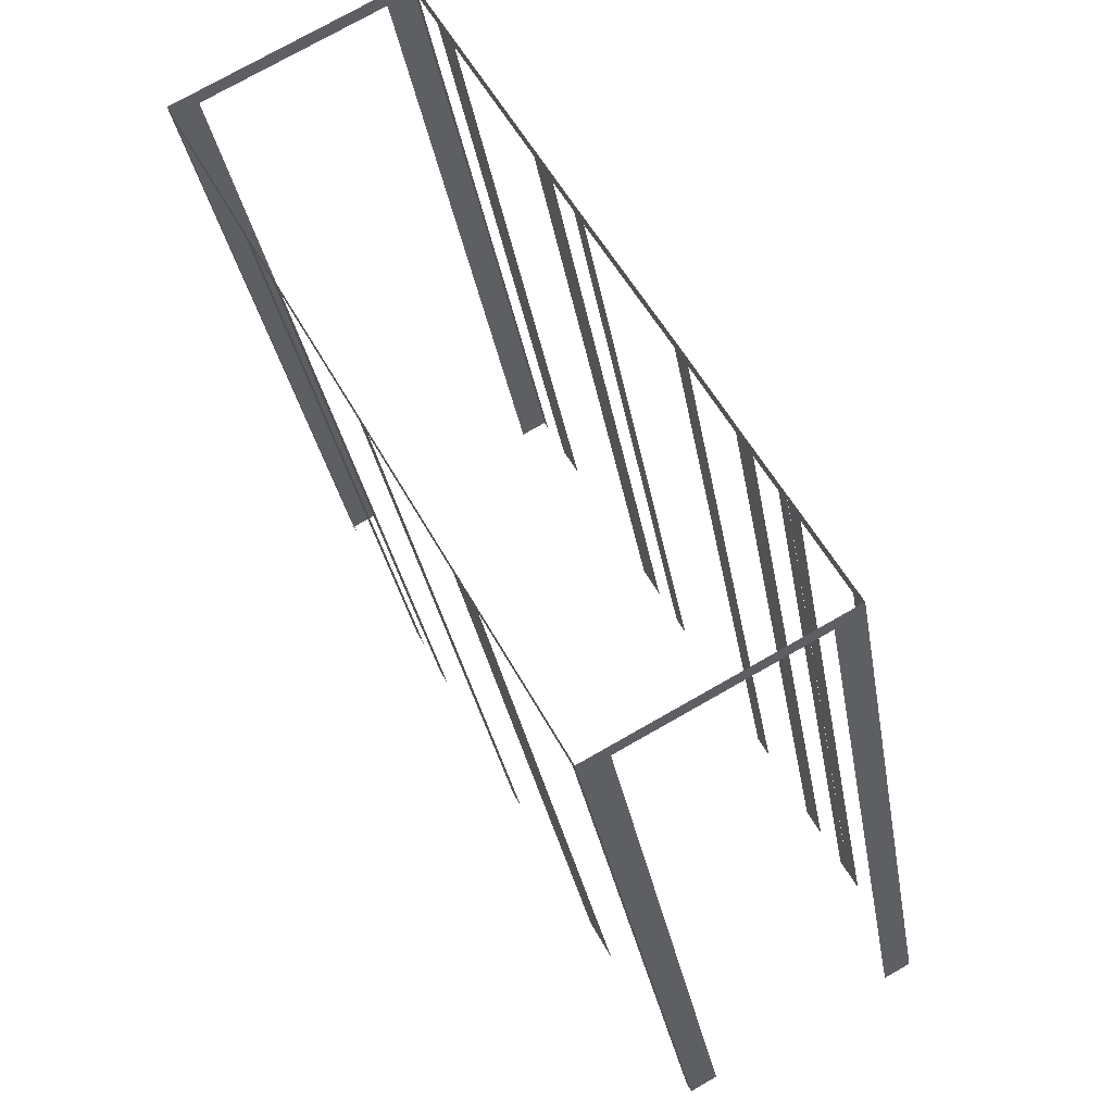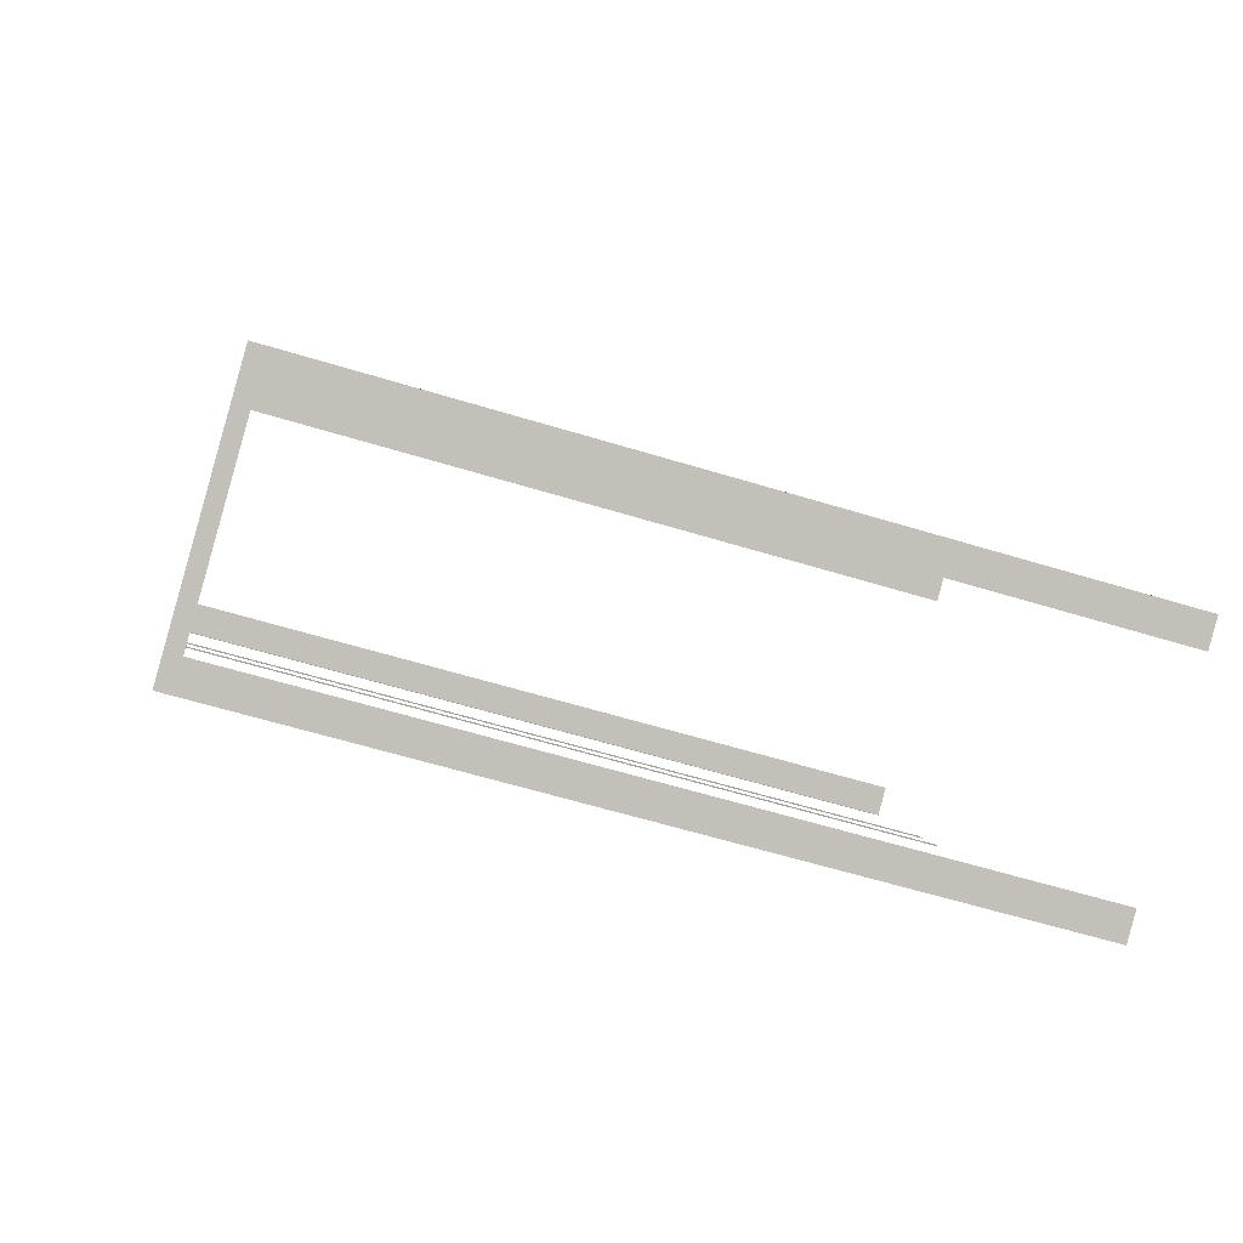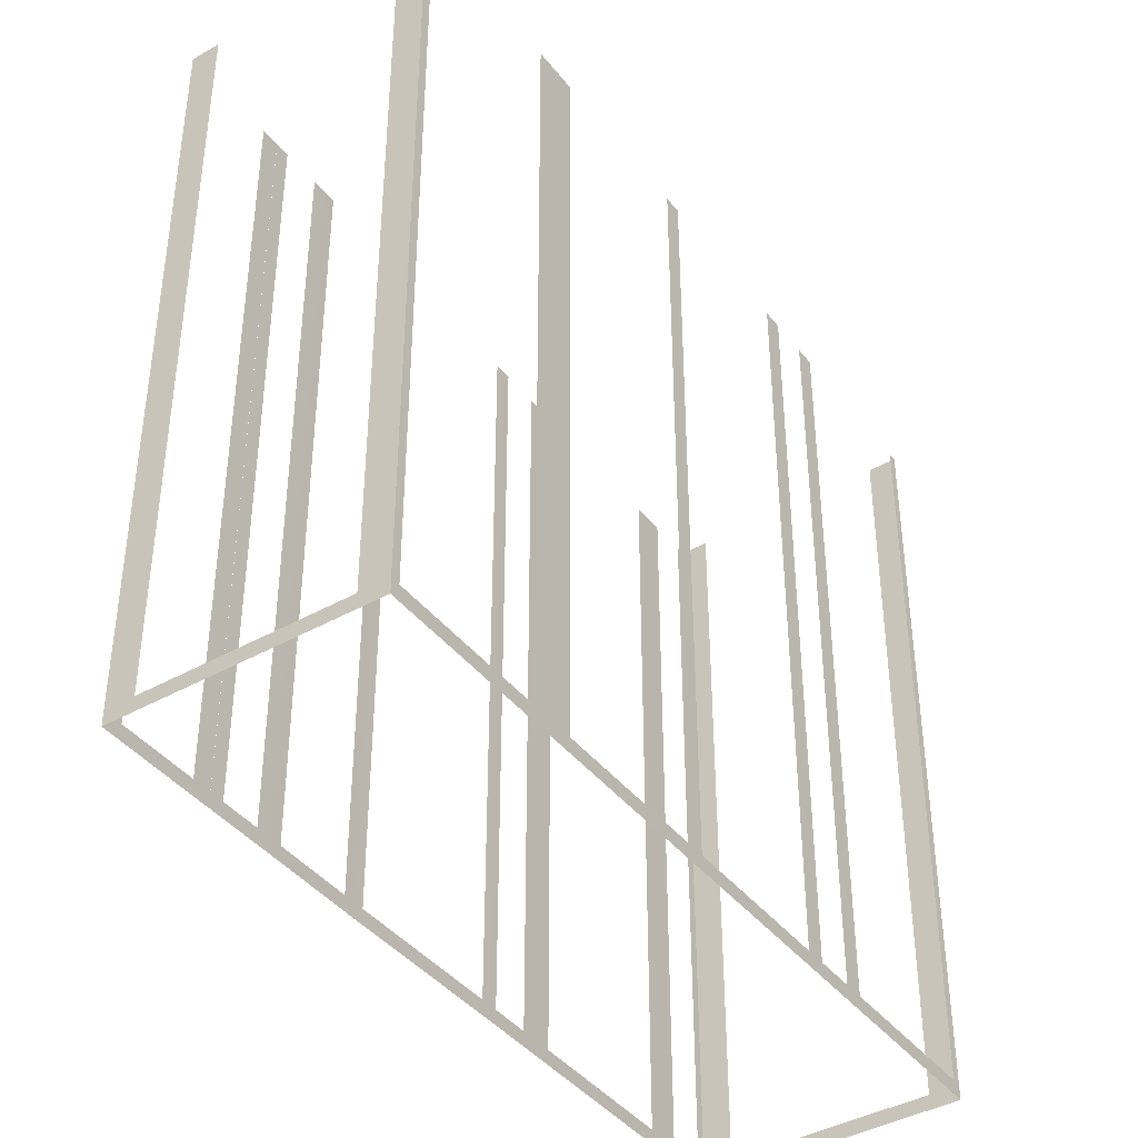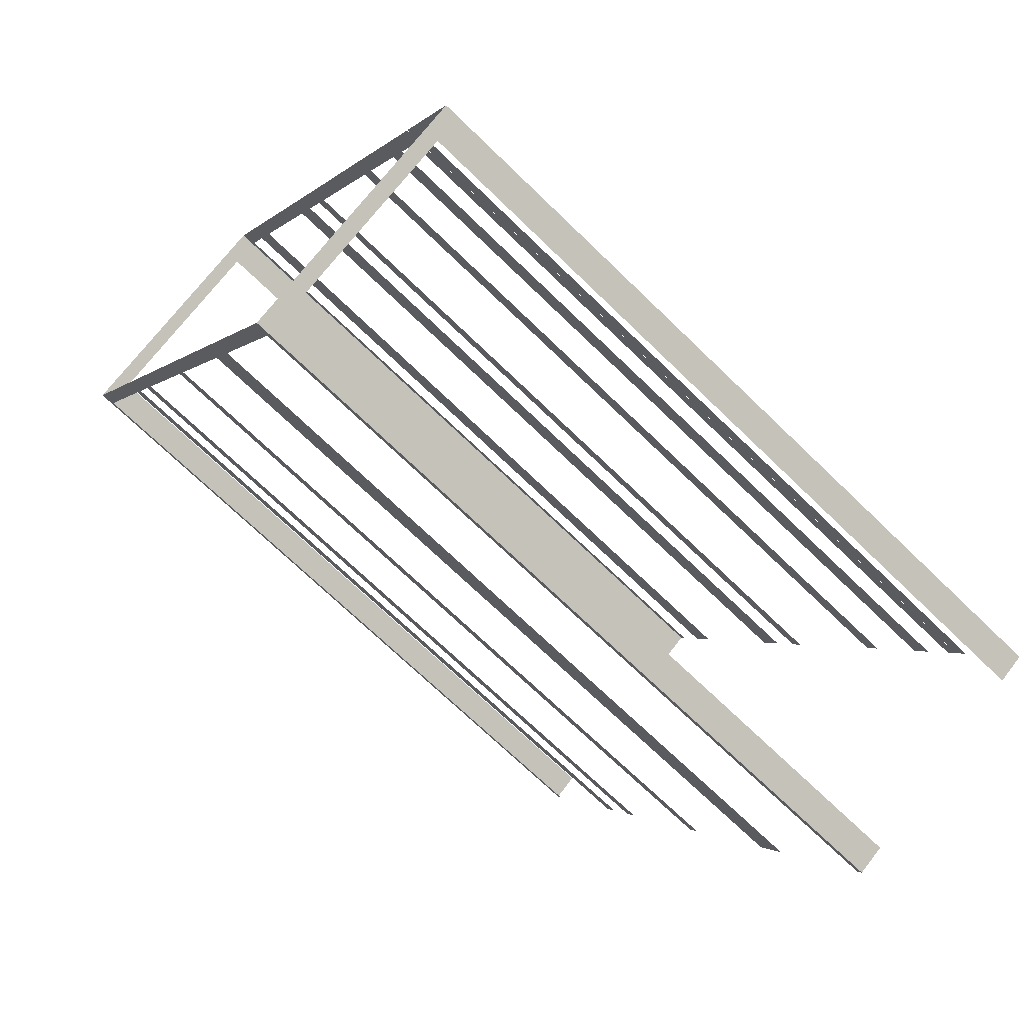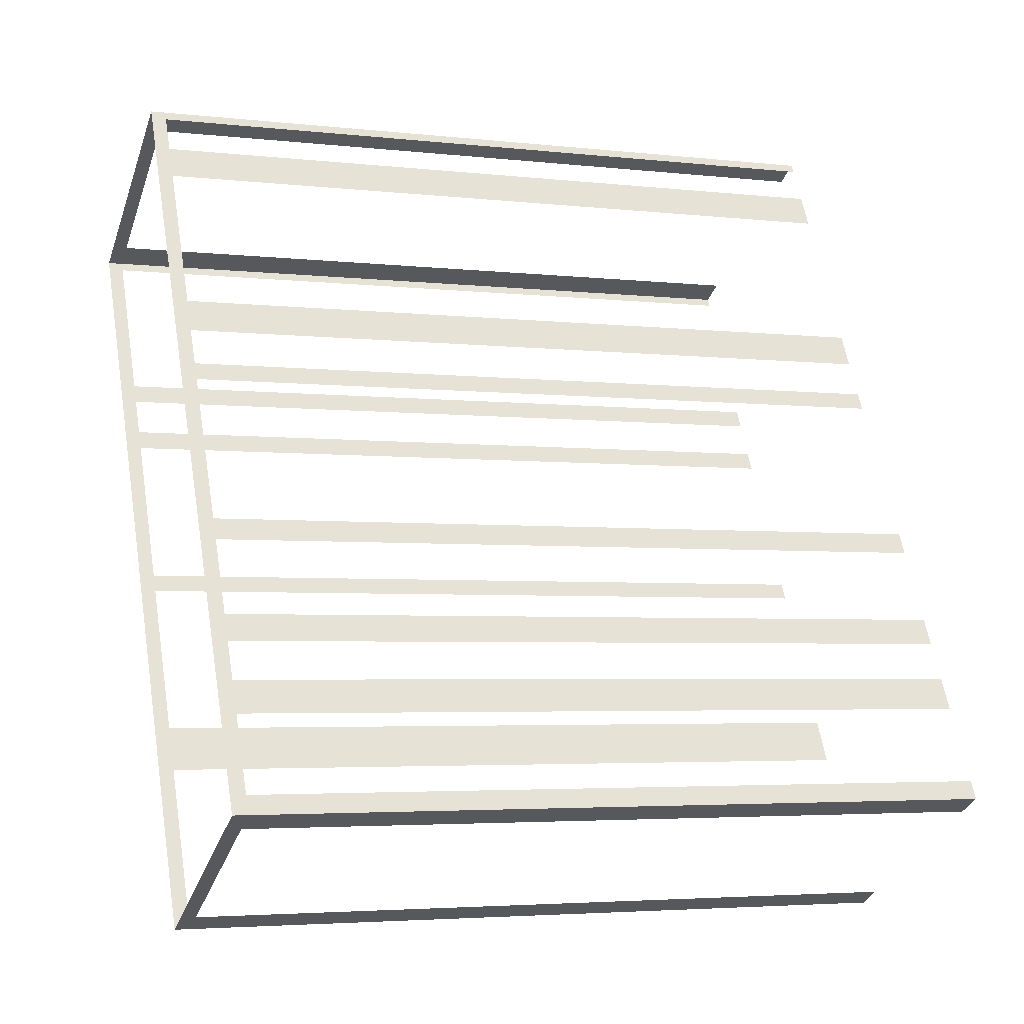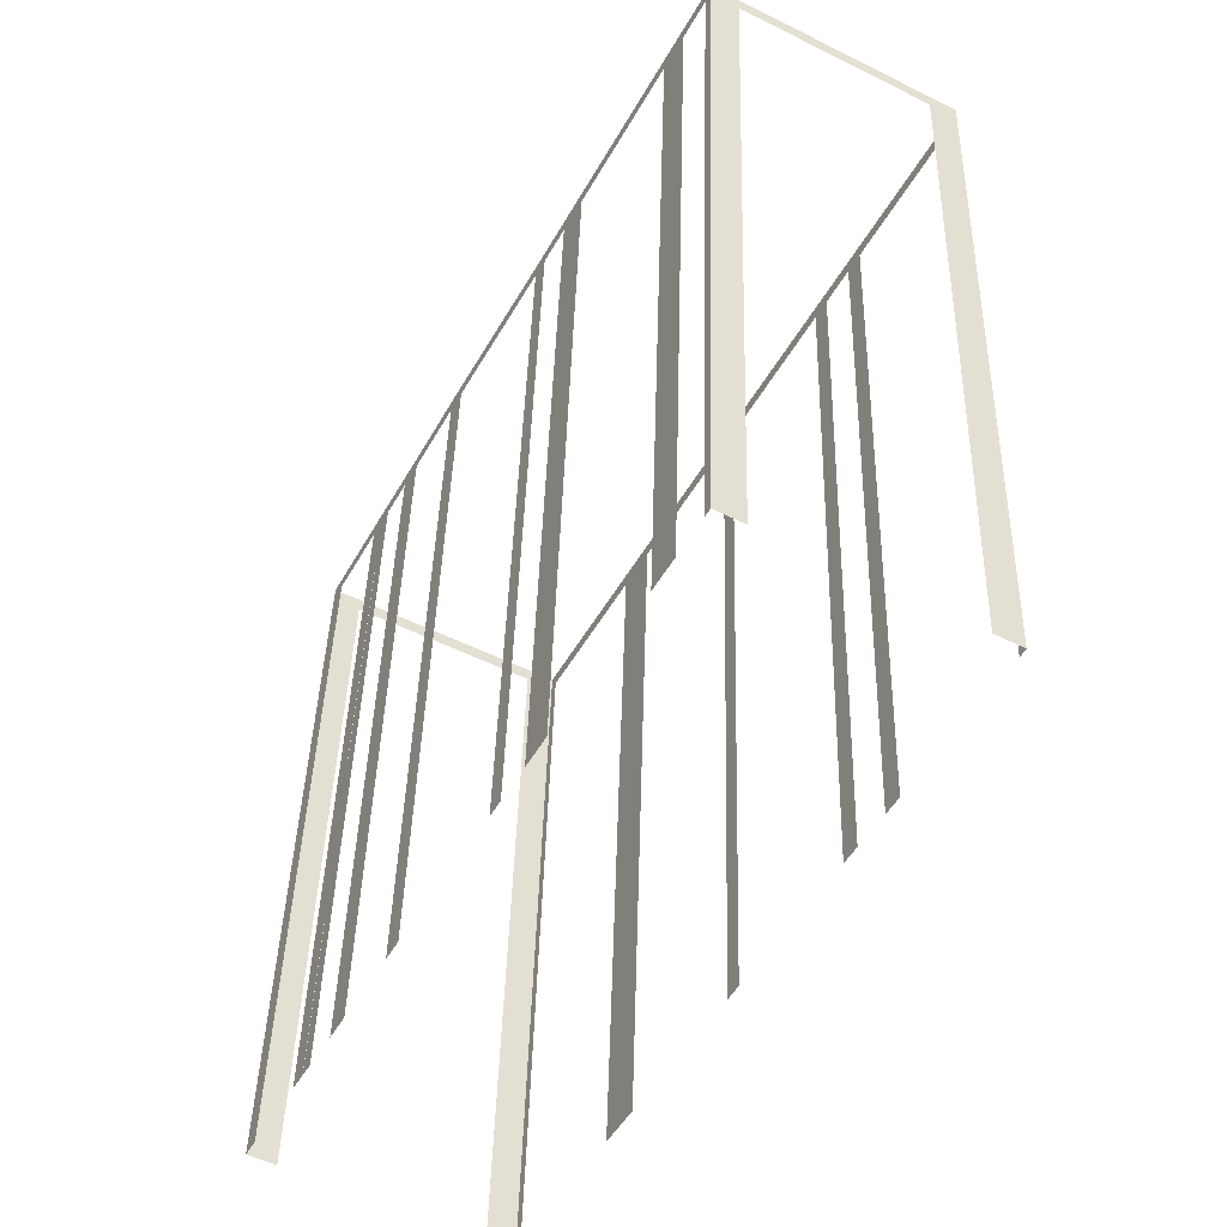
<metadata>
{"format":"obj","ext":"obj","renderer":"f3d","projection":"perspective","resolution":1024,"background":"white","views":[{"elev":-31.1,"azim":-170.6,"up":"+Y"},{"elev":-59.8,"azim":-107.5,"up":"+Y"},{"elev":-41.0,"azim":6.2,"up":"+Z"},{"elev":-70.7,"azim":-134.1,"up":"+Y"},{"elev":-3.9,"azim":-110.5,"up":"+Y"},{"elev":40.5,"azim":1.5,"up":"+Y"}]}
</metadata>
<code>
o geometryt000010000010000110010110000110000110100000010110st141
v 1137 -301.4 189.4
v 1138 -301.9 216.9
v 1137 -301.4 216.9
v 1130 -297.8 189.4
v 1138 -301.9 188.8
v 1130 -297.8 216.9
v 1129 -297.3 216.9
v 1129 -297.3 188.8
v 1130 -296.6 189.4
v 1129 -297.3 216.9
v 1130 -296.6 216.9
v 1131 -294 189.4
v 1130 -295.3 188.8
v 1129 -297.3 188.8
v 1131 -294 216.9
v 1131 -293.4 216.9
v 1131 -293.4 188.8
v 1132 -292.9 189.4
v 1131 -293.4 216.9
v 1132 -292.9 216.9
v 1133 -291 188.8
v 1132 -291.5 189.4
v 1131 -293.4 188.8
v 1132 -291.5 216.9
v 1133 -291 216.9
v 1133 -290.6 189.4
v 1133 -291 216.9
v 1133 -290.6 216.9
v 1134 -288 189.4
v 1133 -291 188.8
v 1134 -288 216.9
v 1134 -287.5 216.9
v 1134 -287.5 188.8
v 1135 -287.2 189.4
v 1134 -287.5 216.9
v 1135 -287.2 216.9
v 1138 -281.6 188.8
v 1137 -281.9 189.4
v 1134 -287.5 188.8
v 1137 -281.9 216.9
v 1138 -281.6 216.9
v 1138 -281.3 189.4
v 1138 -281.6 216.9
v 1138 -281.3 216.9
v 1138 -280 189.4
v 1138 -281.6 188.8
v 1138 -280 216.9
v 1139 -278.8 216.9
v 1139 -278.8 189.4
v 1142 -273.5 189.4
v 1143 -270.7 188.8
v 1142 -273.5 216.9
v 1143 -272.3 216.9
v 1143 -272.3 189.4
v 1143 -271 189.4
v 1143 -271 216.9
v 1143 -270.7 216.9
v 1144 -289.4 189.4
v 1145 -289.1 216.9
v 1144 -289.4 216.9
v 1142 -294.7 189.4
v 1145 -289.1 188.8
v 1142 -294.7 216.9
v 1141 -296.3 216.9
v 1141 -296.3 189.4
v 1138 -301.6 189.4
v 1138 -301.9 188.8
v 1138 -301.6 216.9
v 1138 -301.9 216.9
v 1144 -271.2 189.4
v 1143 -270.7 216.9
v 1144 -271.2 216.9
v 1151 -274.7 189.4
v 1143 -270.7 188.8
v 1151 -274.7 216.9
v 1152 -275.3 216.9
v 1152 -275.3 188.8
v 1152 -275.6 189.4
v 1152 -275.3 216.9
v 1152 -275.6 216.9
v 1149 -280.9 189.4
v 1152 -275.3 188.8
v 1149 -280.9 216.9
v 1149 -281.5 216.9
v 1149 -281.5 189.4
v 1148 -282.9 189.4
v 1148 -282.9 216.9
v 1148 -283.5 216.9
v 1148 -283.5 189.4
v 1145 -289.1 188.8
v 1145 -288.8 189.4
v 1145 -288.8 216.9
v 1145 -289.1 216.9
f 1 2 3
f 4 5 1
f 2 1 5
f 6 7 4
f 7 8 4
f 8 5 4
f 9 10 11
f 12 13 9
f 13 14 9
f 10 9 14
f 15 16 12
f 16 17 12
f 17 13 12
f 18 19 20
f 21 18 22
f 21 23 18
f 19 18 23
f 24 25 22
f 25 21 22
f 29 30 26
f 27 26 30
f 32 33 29
f 33 30 29
f 34 35 36
f 37 34 38
f 37 39 34
f 35 34 39
f 40 41 38
f 41 37 38
f 42 43 44
f 45 46 42
f 43 42 46
f 47 48 45
f 48 49 45
f 49 46 45
f 50 51 49
f 49 51 46
f 52 53 50
f 53 54 50
f 54 51 50
f 55 51 54
f 56 57 55
f 57 51 55
f 58 59 60
f 61 62 58
f 59 58 62
f 63 64 61
f 64 65 61
f 65 62 61
f 66 67 65
f 65 67 62
f 68 69 66
f 69 67 66
f 70 71 72
f 73 74 70
f 71 70 74
f 75 76 73
f 76 77 73
f 77 74 73
f 78 79 80
f 81 82 78
f 79 78 82
f 83 84 81
f 84 85 81
f 85 86 82
f 87 88 86
f 88 89 86
f 86 90 82
f 91 90 89
f 92 93 91
f 93 90 91
f 26 27 28
f 31 32 29
f 85 82 81
f 89 90 86

</code>
